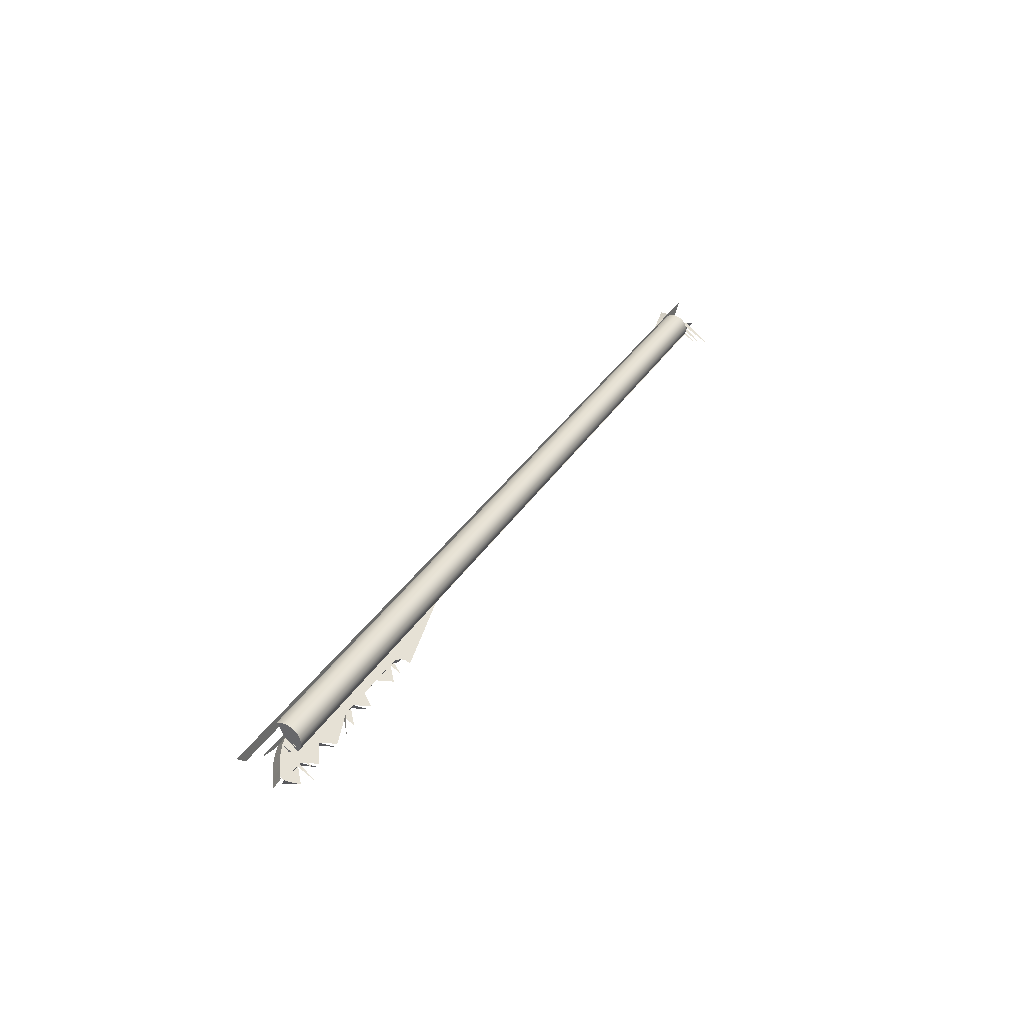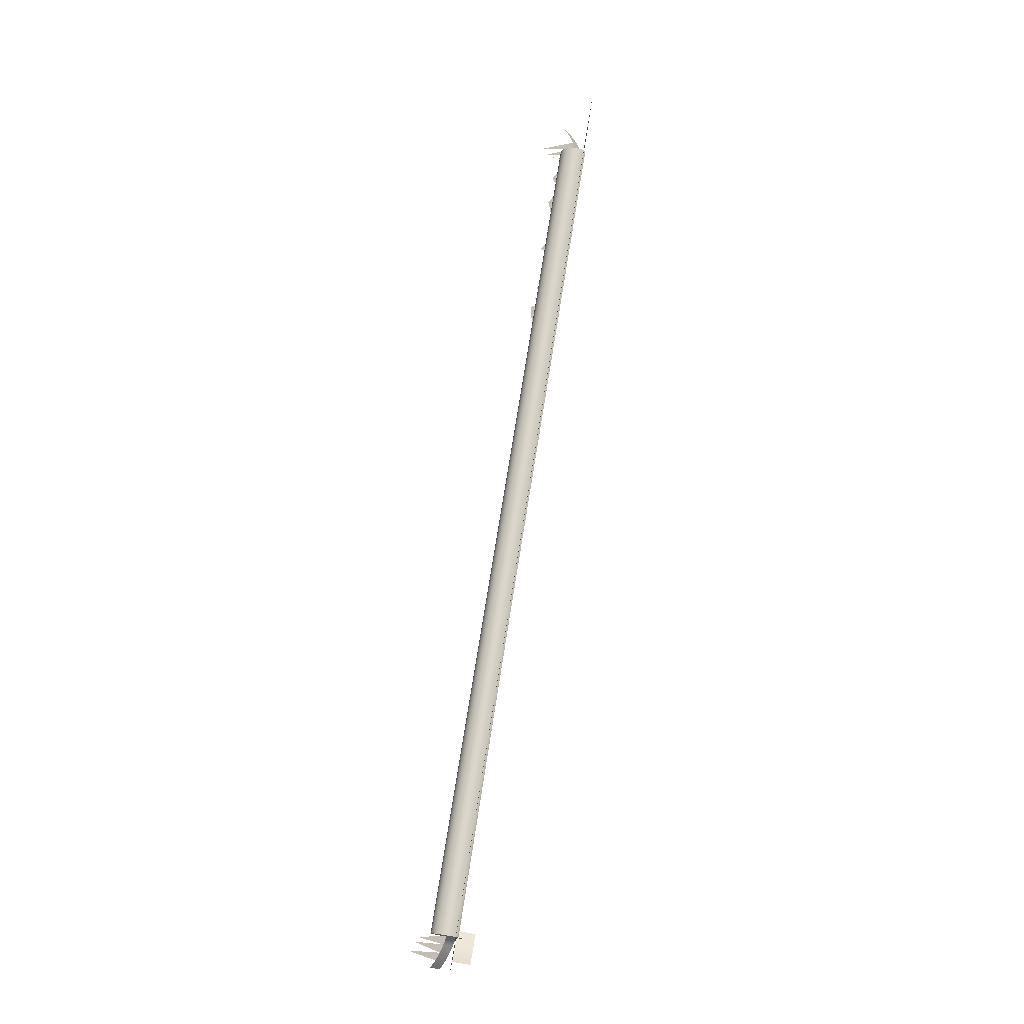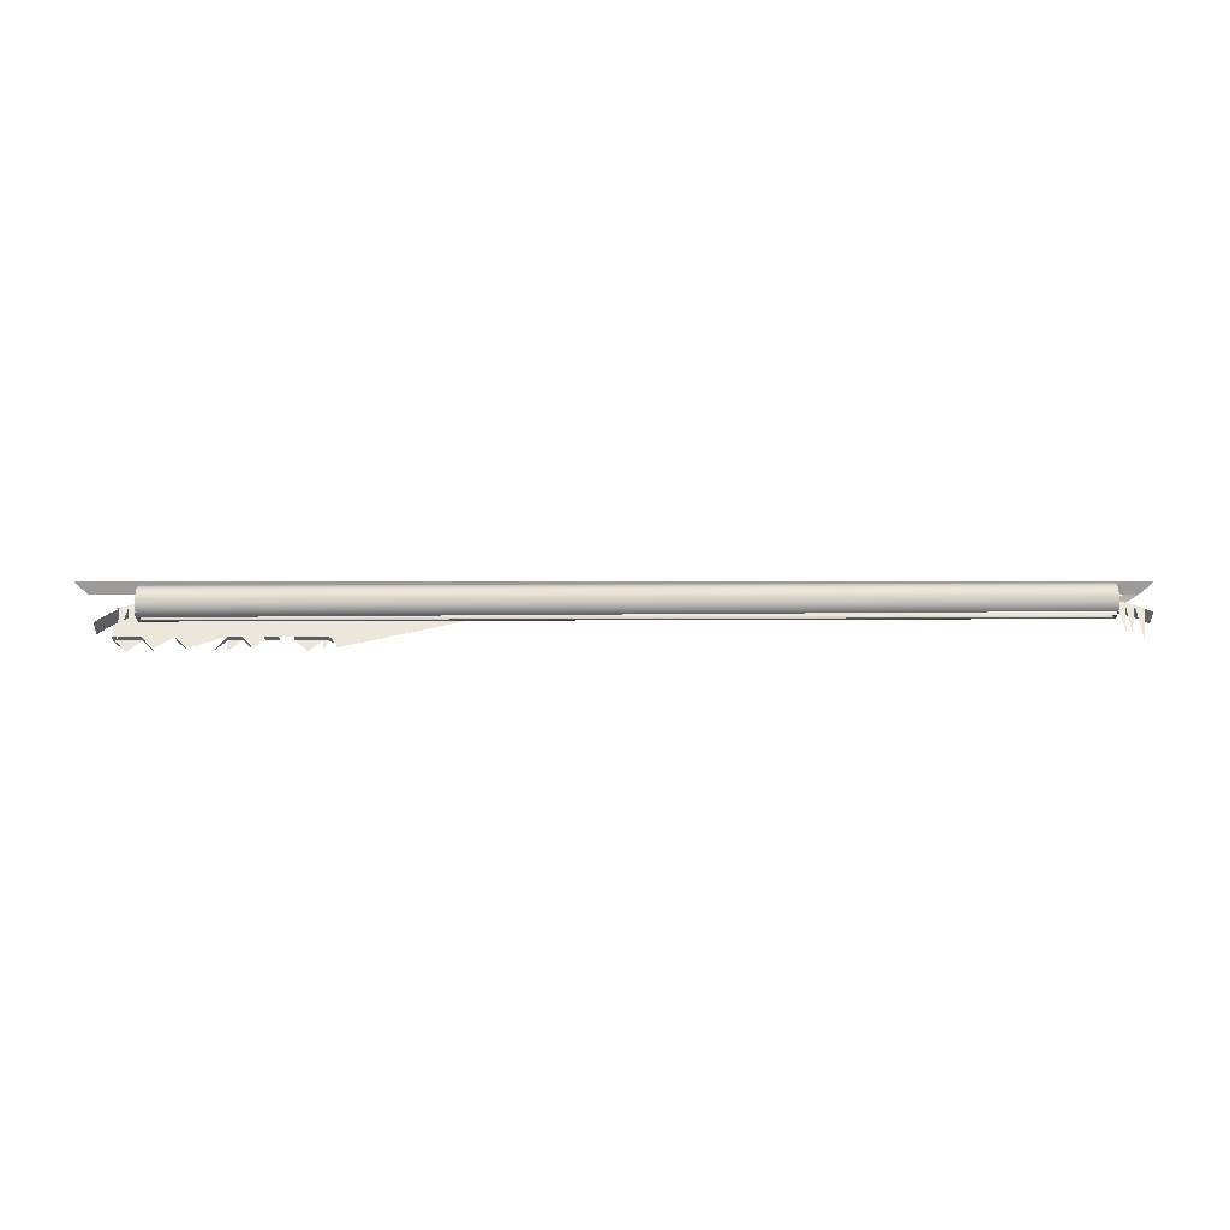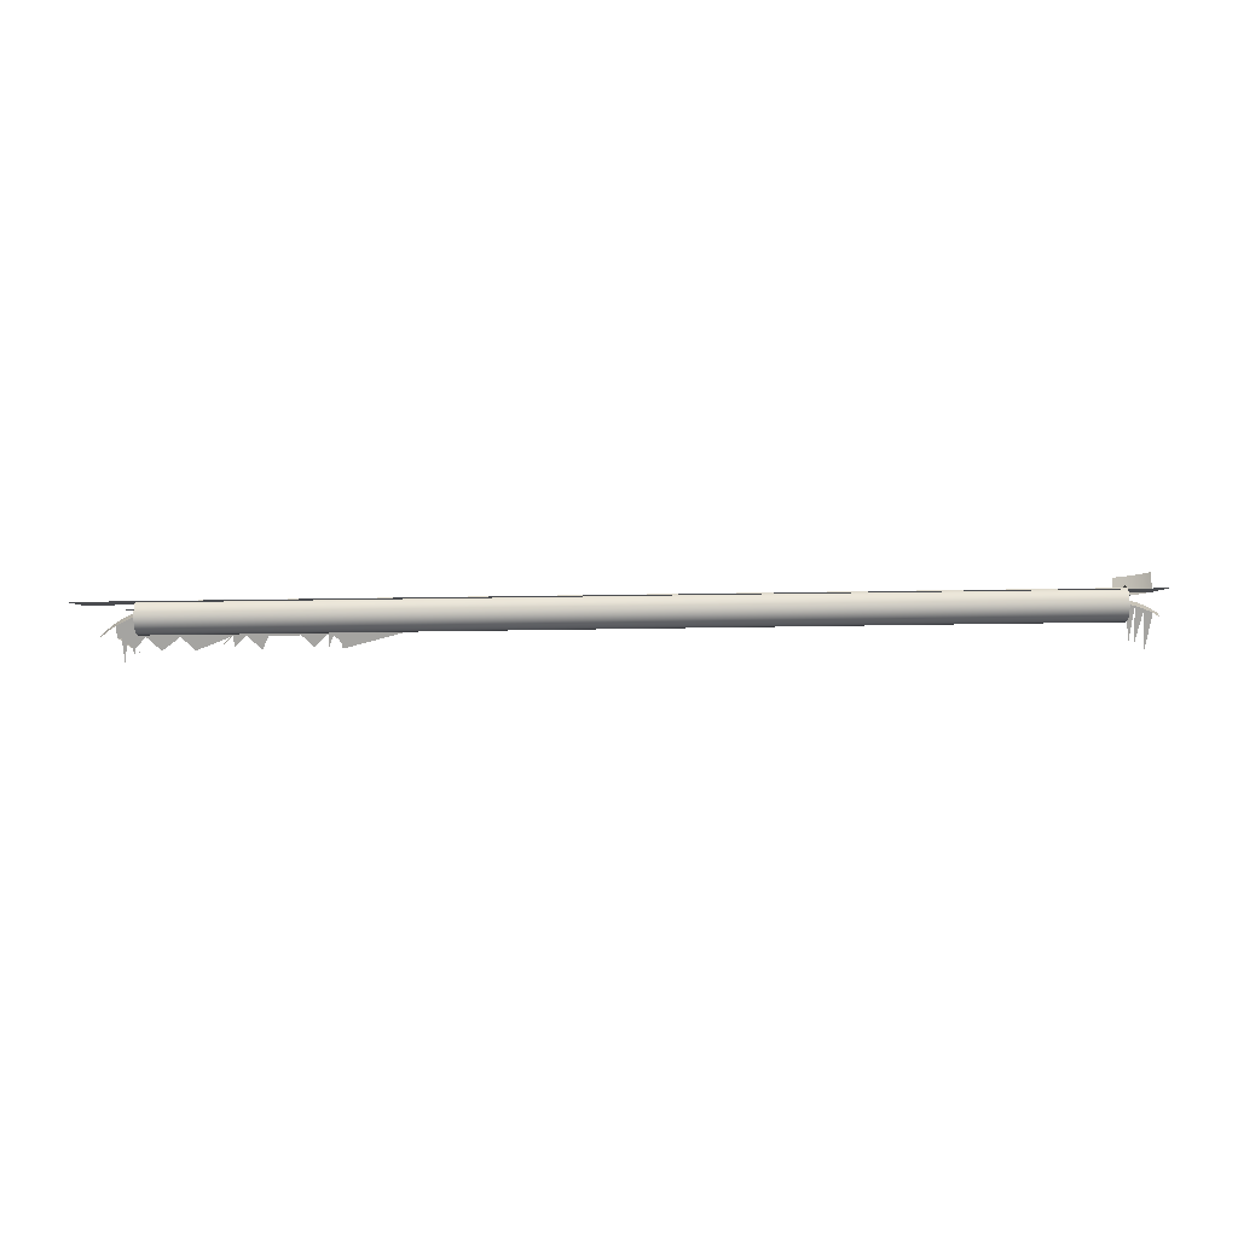
<metadata>
{"format":"obj","ext":"obj","renderer":"f3d","projection":"perspective","resolution":1024,"background":"white","views":[{"elev":34.2,"azim":117.7,"up":"+Z"},{"elev":73.8,"azim":-81.0,"up":"+Z"},{"elev":20.2,"azim":179.5,"up":"+Z"},{"elev":75.3,"azim":179.2,"up":"+Z"}]}
</metadata>
<code>
v 0.6896 -0.1719 -0.08745
v 0.6811 -0.1719 -0.09665
v -0.6826 -0.1719 -0.09129
v -0.6743 -0.1719 -0.1006
v 0.6718 -0.1719 -0.105
v -0.6651 -0.1719 -0.1091
v -0.6651 -0.1977 -0.1091
v -0.6551 -0.1719 -0.1166
v -0.6551 -0.1977 -0.1166
v -0.6444 -0.1719 -0.1231
v -0.6444 -0.1977 -0.1231
v 0.6396 -0.1719 -0.124
v -0.6332 -0.1719 -0.1285
v -0.6332 -0.1977 -0.1285
v 0.6278 -0.1719 -0.1281
v -0.6214 -0.1719 -0.1328
v 0.6157 -0.1719 -0.131
v -0.6214 -0.1977 -0.1328
v -0.1612 -0.1719 -0.1328
v 0.6033 -0.1719 -0.1328
v 0.1456 -0.1719 -0.1328
v -0.1612 -0.1593 -0.1124
v 0.1456 -0.1593 -0.1124
v -0.6214 -0.1593 -0.1124
v -0.6313 -0.1707 -0.1335
v 0.6058 -0.1719 -0.1328
v 0.6024 -0.1415 -0.1514
v 0.6058 -0.1593 -0.1124
v -0.6313 -0.1386 -0.1251
v -0.6313 -0.1581 -0.1131
v -0.6313 -0.1701 -0.1326
v -0.6435 -0.1682 -0.1351
v 0.6058 -0.1712 -0.1318
v 0.5593 -0.1415 -0.1514
v 0.3542 -0.1257 -0.1612
v 0.6175 -0.1682 -0.135
v 0.4936 -0.1415 -0.1514
v 0.5838 -0.1257 -0.1612
v 0.6058 -0.1696 -0.09315
v 0.6058 -0.1701 -0.1326
v 0.6175 -0.1556 -0.1146
v 0.6058 -0.1386 -0.1251
v 0.3556 -0.1319 -0.1574
v -0.6313 -0.1521 -0.09085
v -0.6313 -0.1581 -0.1361
v -0.638 -0.1158 -0.1391
v -0.6313 -0.1696 -0.09315
v -0.6313 -0.1696 -0.133
v -0.6435 -0.1556 -0.1146
v -0.6552 -0.1646 -0.1372
v 0.6288 -0.1636 -0.1379
v 0.475 -0.1415 -0.1514
v 0.5407 -0.1257 -0.1612
v 0.5838 -0.13 -0.1682
v 0.6058 -0.1641 -0.09085
v 0.6058 -0.1696 -0.133
v -0.6313 -0.1744 -0.1294
v 0.6137 -0.1131 -0.1408
v 0.6058 -0.1581 -0.09006
v 0.6058 -0.1581 -0.1361
v 0.6068 -0.1166 -0.1386
v -0.6313 -0.1382 -0.1246
v 0.6058 -0.1418 -0.1294
v 0.3597 -0.137 -0.1543
v -0.6313 -0.1581 -0.09006
v -0.6313 -0.1466 -0.09315
v -0.6313 -0.1641 -0.1353
v -0.6313 -0.1521 -0.1353
v -0.6313 -0.1641 -0.09085
v -0.6552 -0.1521 -0.1168
v 0.6288 -0.151 -0.1175
v 0.6395 -0.158 -0.1413
v 0.447 -0.1415 -0.1514
v 0.475 -0.1458 -0.1584
v 0.5407 -0.13 -0.1682
v 0.6024 -0.1458 -0.1584
v 0.6058 -0.1744 -0.09681
v 0.6058 -0.1641 -0.1353
v 0.6058 -0.1521 -0.09085
v 0.6058 -0.1521 -0.1353
v 0.6058 -0.1382 -0.1246
v -0.6313 -0.1382 -0.1016
v -0.6313 -0.1418 -0.1294
v 0.6058 -0.1466 -0.133
v 0.3657 -0.1447 -0.1591
v 0.3728 -0.13 -0.1682
v 0.3657 -0.1404 -0.1521
v -0.6313 -0.1418 -0.09681
v -0.6313 -0.1466 -0.133
v -0.6452 -0.1129 -0.1409
v -0.6313 -0.1744 -0.09681
v -0.6666 -0.1476 -0.1196
v -0.6666 -0.1602 -0.14
v 0.6259 -0.1044 -0.1461
v 0.6395 -0.1415 -0.1514
v 0.6395 -0.1455 -0.1209
v 0.4284 -0.1415 -0.1514
v 0.4564 -0.1257 -0.1612
v 0.4936 -0.1458 -0.1584
v 0.4564 -0.13 -0.1682
v 0.5121 -0.13 -0.1682
v 0.5593 -0.1458 -0.1584
v 0.6058 -0.1466 -0.09315
v -0.6313 -0.1359 -0.1191
v 0.6058 -0.1382 -0.1016
v -0.6313 -0.1359 -0.1071
v 0.3597 -0.1413 -0.1612
v 0.3913 -0.13 -0.1682
v 0.3728 -0.1415 -0.1514
v -0.6313 -0.178 -0.1246
v -0.6585 -0.1055 -0.1455
v 0.6494 -0.1391 -0.1248
v 0.4099 -0.1415 -0.1514
v 0.4284 -0.1458 -0.1584
v 0.4936 -0.13 -0.1682
v 0.6209 -0.13 -0.1682
v 0.6395 -0.1458 -0.1584
v 0.6058 -0.1418 -0.09681
v 0.6058 -0.1359 -0.1191
v 0.6058 -0.1359 -0.1071
v 0.447 -0.1458 -0.1584
v 0.3728 -0.1458 -0.1584
v -0.6313 -0.178 -0.1016
v -0.6773 -0.1422 -0.1229
v -0.6773 -0.1547 -0.1433
v 0.6494 -0.1516 -0.1452
v -0.6313 -0.1351 -0.1131
v 0.6058 -0.1351 -0.1131
v 0.4099 -0.1458 -0.1584
v -0.6313 -0.1803 -0.1191
v 0.6586 -0.1444 -0.1497
v -0.6313 -0.1803 -0.1071
v 0.6586 -0.1319 -0.1292
v -0.6313 -0.1811 -0.1131
f 3 1 2
f 2 1 3
f 3 2 4
f 4 2 3
f 4 2 5
f 5 2 4
f 4 5 6
f 6 5 4
f 8 7 6
f 6 7 8
f 7 8 9
f 9 8 7
f 10 9 8
f 8 9 10
f 9 10 11
f 11 10 9
f 13 11 10
f 10 11 13
f 10 12 13
f 13 12 10
f 11 13 14
f 14 13 11
f 13 12 15
f 15 12 13
f 16 14 13
f 13 14 16
f 13 15 17
f 17 15 13
f 14 16 18
f 18 16 14
f 13 17 16
f 16 17 13
f 16 17 20
f 20 17 16
f 22 16 19
f 19 16 22
f 16 21 19
f 19 21 16
f 16 20 21
f 21 20 16
f 23 19 21
f 21 19 23
f 16 22 24
f 24 22 16
f 19 23 22
f 22 23 19
f 26 21 20
f 20 21 26
f 27 20 21
f 21 20 27
f 21 28 23
f 23 28 21
f 22 29 24
f 24 29 22
f 30 16 24
f 24 16 30
f 23 29 22
f 22 29 23
f 16 31 25
f 25 31 16
f 33 21 26
f 26 21 33
f 27 26 20
f 20 26 27
f 27 21 34
f 34 21 27
f 28 21 33
f 33 21 28
f 28 29 23
f 23 29 28
f 24 29 30
f 30 29 24
f 16 30 31
f 31 30 16
f 31 32 25
f 25 32 31
f 36 33 26
f 26 33 36
f 27 36 26
f 26 36 27
f 34 21 37
f 37 21 34
f 27 34 38
f 38 34 27
f 40 28 33
f 33 28 40
f 33 41 28
f 28 41 33
f 29 28 42
f 42 28 29
f 43 21 35
f 35 21 43
f 30 44 29
f 29 44 30
f 45 30 29
f 29 30 45
f 31 47 30
f 30 47 31
f 30 48 31
f 31 48 30
f 49 31 30
f 30 31 49
f 31 49 32
f 32 49 31
f 41 33 36
f 36 33 41
f 27 51 36
f 36 51 27
f 37 21 52
f 52 21 37
f 34 37 53
f 53 37 34
f 39 28 55
f 55 28 39
f 28 40 56
f 56 40 28
f 40 57 33
f 41 58 28
f 28 58 41
f 59 28 42
f 42 28 59
f 28 60 42
f 42 60 28
f 28 61 42
f 42 61 28
f 64 21 43
f 43 21 64
f 30 65 44
f 44 65 30
f 29 44 66
f 66 44 29
f 67 30 45
f 45 30 67
f 45 29 68
f 68 29 45
f 30 46 49
f 49 46 30
f 57 47 31
f 31 47 57
f 30 47 69
f 69 47 30
f 48 30 67
f 67 30 48
f 48 31 56
f 70 32 49
f 49 32 70
f 32 70 50
f 50 70 32
f 36 71 41
f 41 71 36
f 27 72 51
f 51 72 27
f 71 36 51
f 51 36 71
f 52 21 73
f 73 21 52
f 74 37 52
f 52 37 74
f 27 54 76
f 76 54 27
f 55 28 59
f 59 28 55
f 55 39 69
f 40 56 31
f 28 56 78
f 78 56 28
f 31 57 40
f 59 42 79
f 79 42 59
f 28 78 60
f 60 78 28
f 42 60 80
f 80 60 42
f 29 82 62
f 62 82 29
f 42 84 63
f 63 84 42
f 87 21 64
f 64 21 87
f 30 69 65
f 65 69 30
f 65 44 59
f 44 66 79
f 29 66 88
f 88 66 29
f 45 67 60
f 68 29 89
f 89 29 68
f 68 45 80
f 57 91 47
f 47 91 57
f 47 69 39
f 67 48 78
f 56 78 48
f 49 90 70
f 70 90 49
f 92 50 70
f 70 50 92
f 71 94 41
f 41 94 71
f 95 72 27
f 27 72 95
f 96 51 72
f 72 51 96
f 51 96 71
f 71 96 51
f 73 21 97
f 97 21 73
f 52 73 98
f 98 73 52
f 37 74 99
f 99 74 37
f 52 100 74
f 74 100 52
f 34 75 102
f 102 75 34
f 76 95 27
f 27 95 76
f 39 77 47
f 59 55 65
f 69 65 55
f 79 42 103
f 103 42 79
f 79 59 44
f 78 60 67
f 60 80 45
f 42 80 84
f 84 80 42
f 105 42 81
f 81 42 105
f 29 88 82
f 82 88 29
f 62 82 106
f 106 82 62
f 83 89 63
f 89 29 83
f 83 29 89
f 84 63 89
f 109 21 87
f 87 21 109
f 64 85 87
f 87 85 64
f 103 79 66
f 66 88 103
f 89 68 84
f 80 84 68
f 110 91 57
f 57 91 110
f 91 47 77
f 50 92 93
f 93 92 50
f 70 111 92
f 92 111 70
f 72 112 96
f 96 112 72
f 97 21 113
f 113 21 97
f 114 73 97
f 97 73 114
f 74 115 99
f 99 115 74
f 101 37 99
f 99 37 101
f 95 76 117
f 117 76 95
f 103 42 118
f 118 42 103
f 119 104 81
f 62 106 104
f 104 106 62
f 118 42 105
f 105 42 118
f 105 81 120
f 120 81 105
f 82 105 88
f 106 120 82
f 86 122 85
f 85 122 86
f 85 64 107
f 107 64 85
f 113 21 109
f 109 21 113
f 87 122 109
f 109 122 87
f 122 87 85
f 85 87 122
f 118 103 88
f 110 123 91
f 91 123 110
f 124 93 92
f 92 93 124
f 112 72 126
f 126 72 112
f 73 114 121
f 121 114 73
f 76 116 117
f 117 116 76
f 116 95 117
f 117 95 116
f 104 119 127
f 120 81 119
f 119 81 120
f 104 106 127
f 127 106 104
f 118 88 105
f 105 82 120
f 120 106 128
f 108 129 122
f 122 129 108
f 122 113 109
f 109 113 122
f 130 123 110
f 110 123 130
f 93 124 125
f 125 124 93
f 131 112 126
f 126 112 131
f 128 127 119
f 120 119 128
f 128 119 120
f 127 128 106
f 113 122 129
f 129 122 113
f 130 132 123
f 123 132 130
f 112 131 133
f 133 131 112
f 132 130 134
f 134 130 132
f 33 57 40
f 56 31 48
f 69 39 55
f 31 56 40
f 40 57 31
f 59 44 65
f 79 66 44
f 60 67 45
f 80 45 68
f 39 69 47
f 78 48 67
f 48 78 56
f 47 77 39
f 65 55 59
f 55 65 69
f 44 59 79
f 67 60 78
f 45 80 60
f 63 89 83
f 89 63 84
f 66 79 103
f 103 88 66
f 84 68 89
f 68 84 80
f 77 47 91
f 81 104 119
f 88 105 82
f 82 120 106
f 88 103 118
f 127 119 104
f 105 88 118
f 120 82 105
f 128 106 120
f 119 127 128
f 106 128 127

</code>
